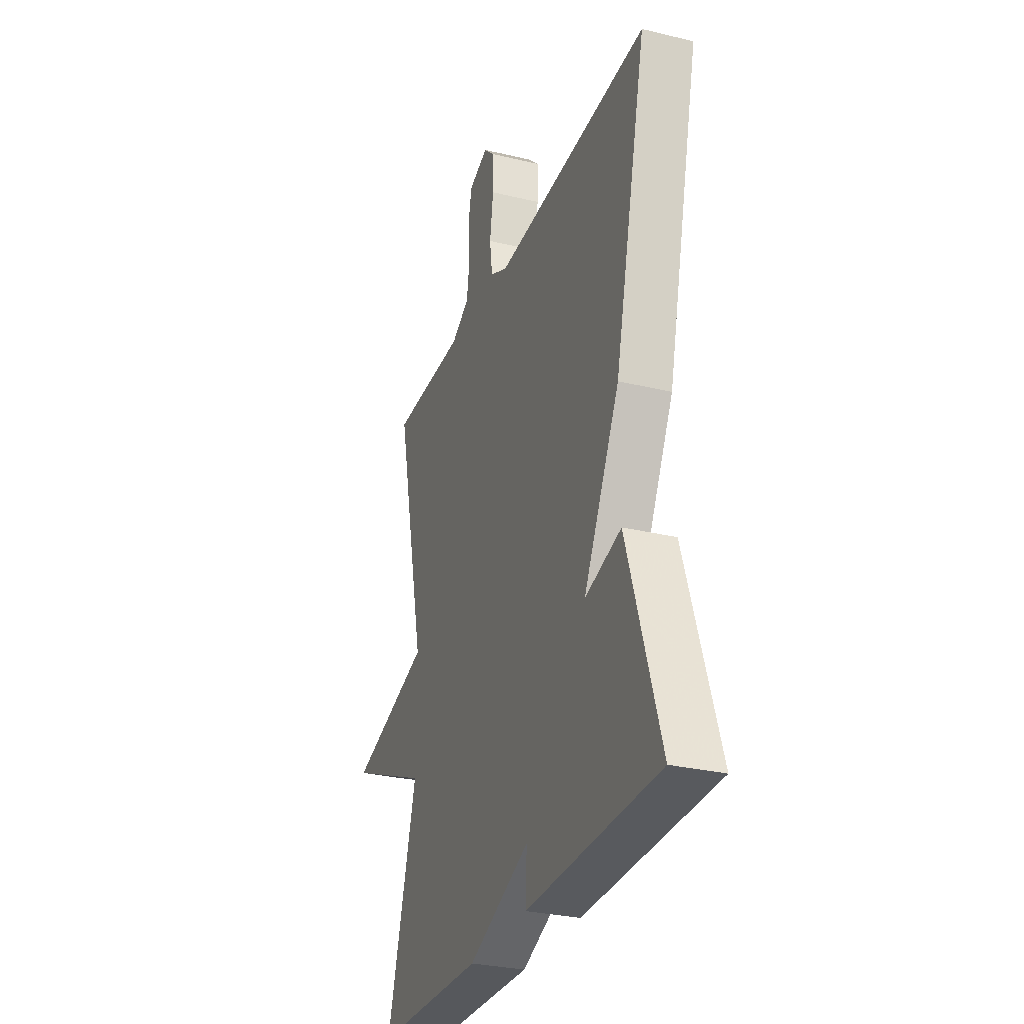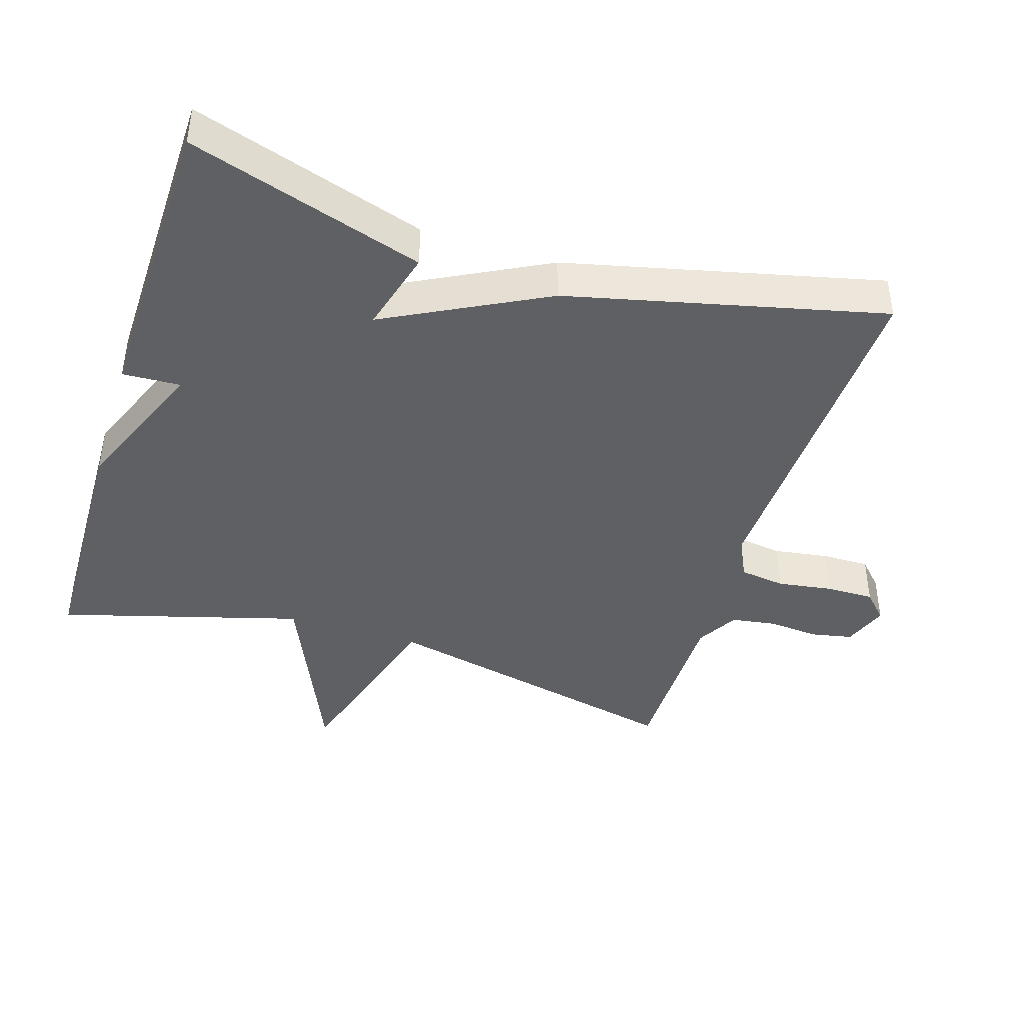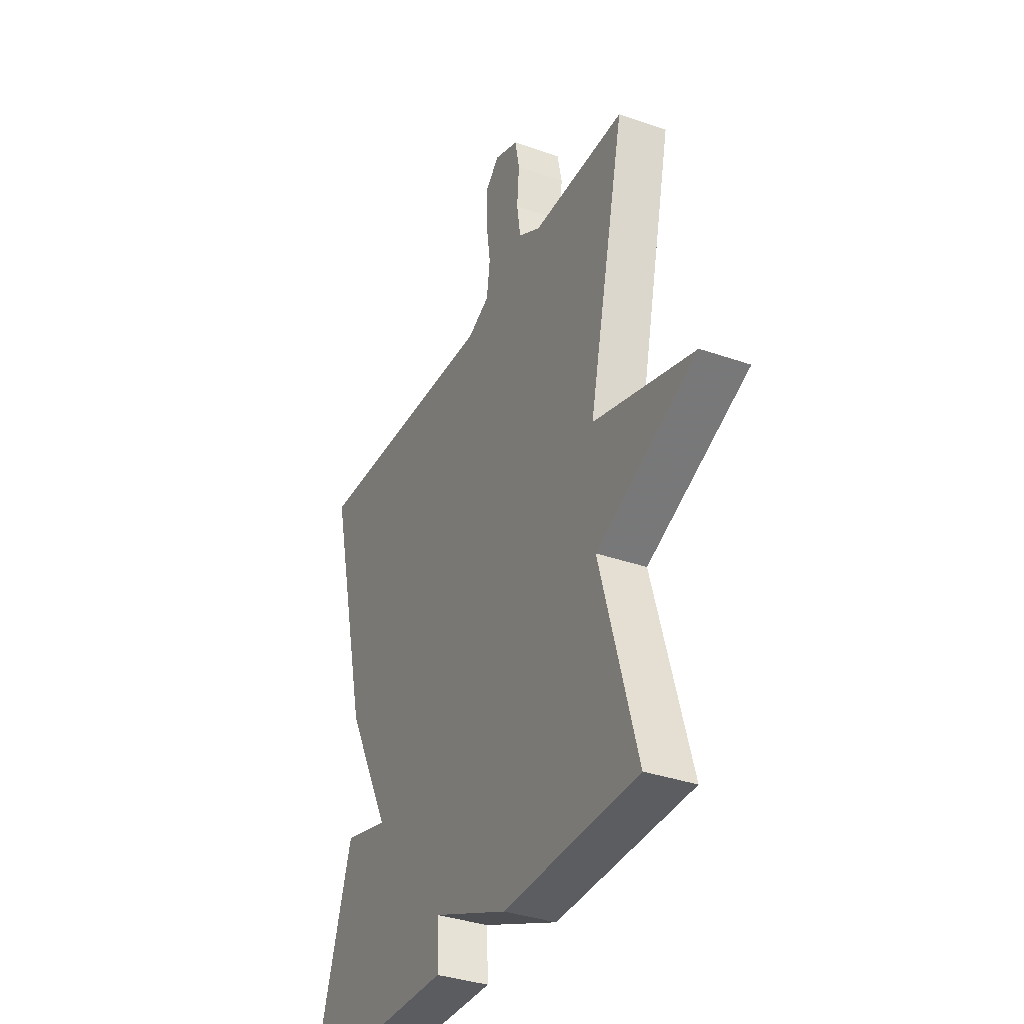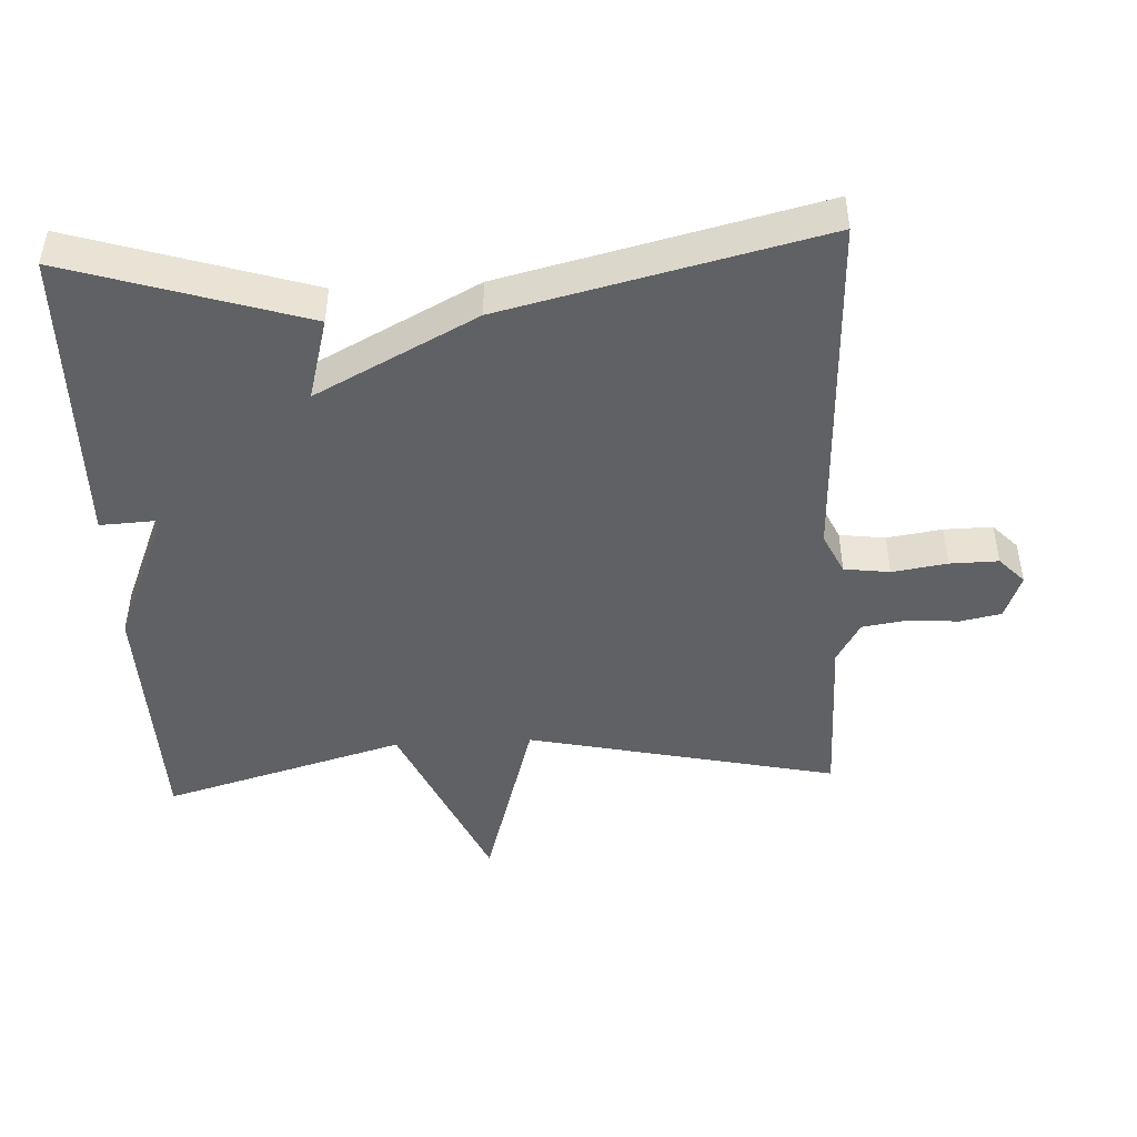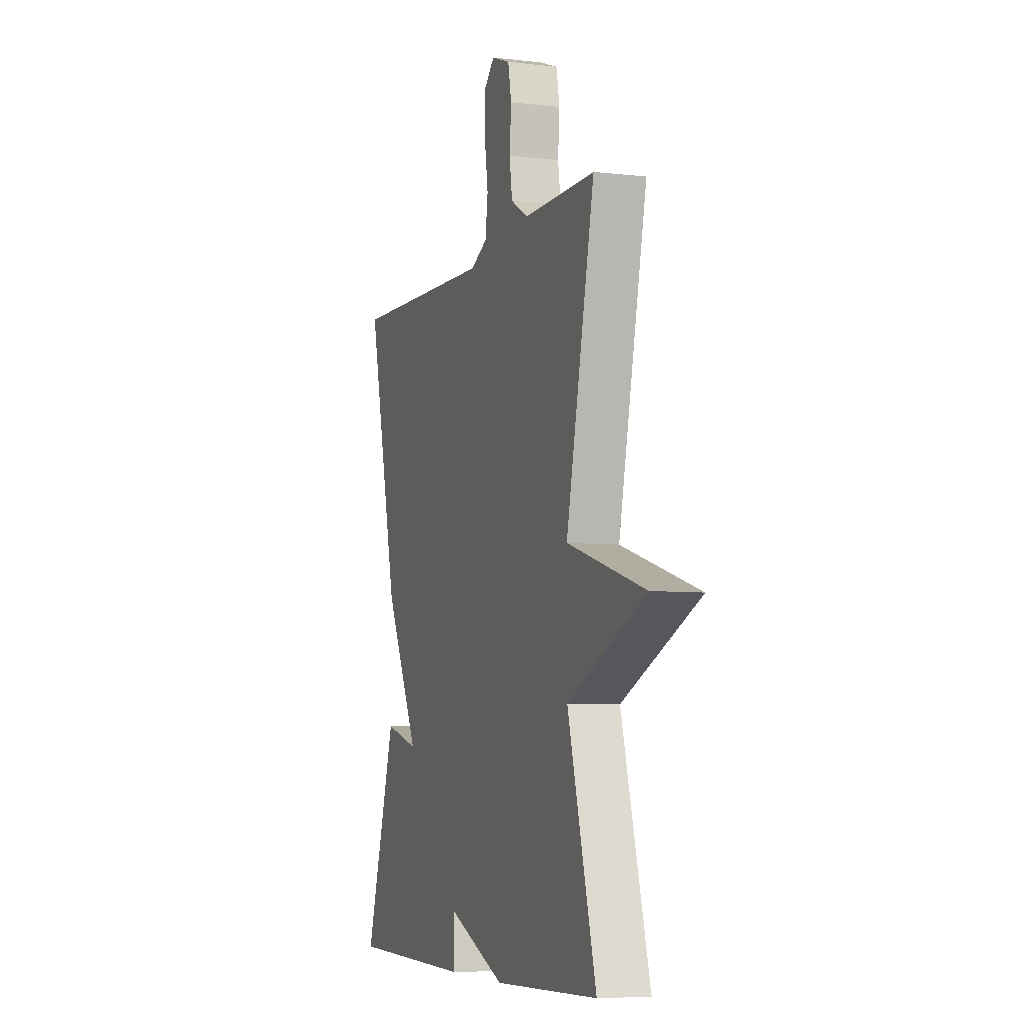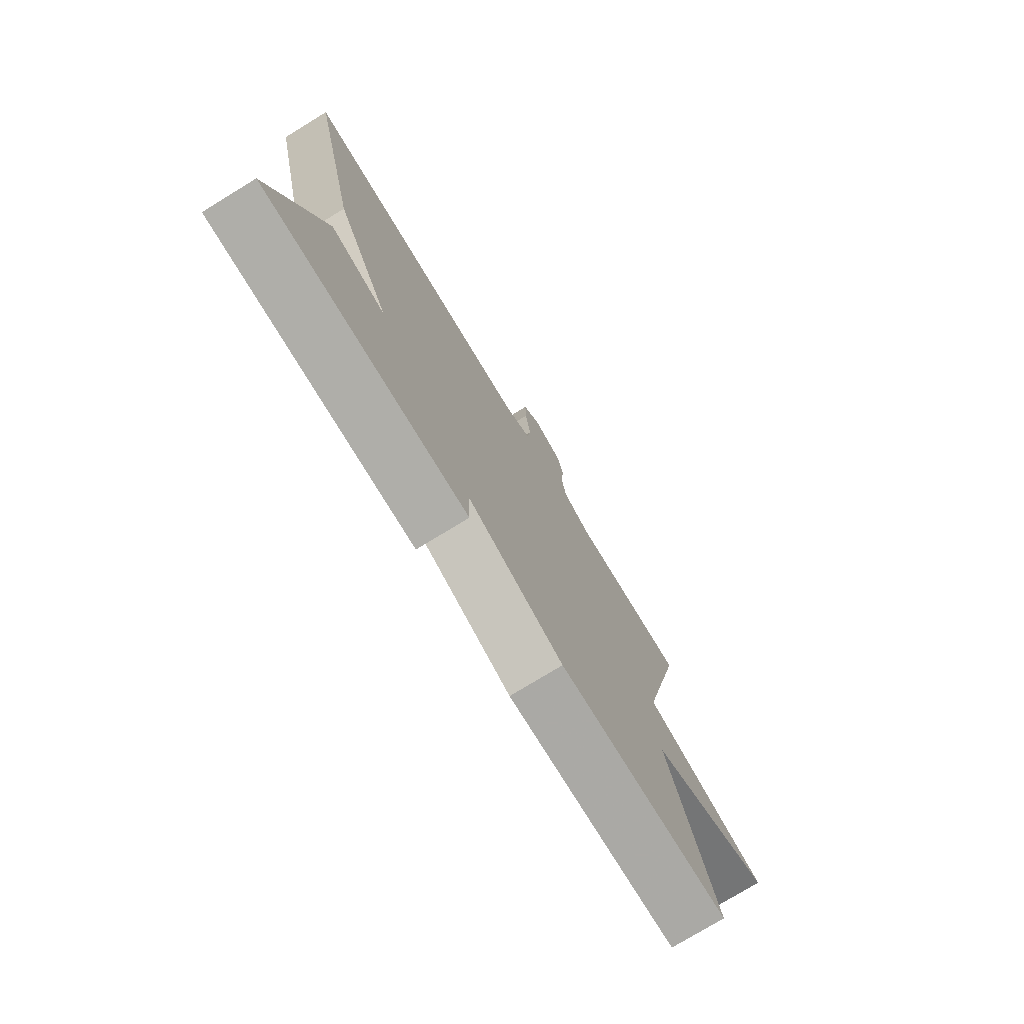
<metadata>
{"format":"obj","ext":"obj","renderer":"f3d","projection":"perspective","resolution":1024,"background":"white","views":[{"elev":-29.6,"azim":-109.5,"up":"+Z"},{"elev":-42.6,"azim":-107.4,"up":"+Y"},{"elev":-35.3,"azim":65.0,"up":"+Z"},{"elev":-46.5,"azim":-87.0,"up":"+Y"},{"elev":-6.5,"azim":71.2,"up":"+Z"},{"elev":-76.6,"azim":-58.6,"up":"+Z"}]}
</metadata>
<code>
v -0.5 0.07 -0.5
v -0.392 0.07 -0.158
v -0.272 0.07 -0.191
v -0.392 0.07 0.042
v -0.5 0.07 0.5
v 0.015 0.07 0.479
v 0.074 0.07 0.507
v 0.083 0.07 0.573
v 0.071 0.07 0.653
v 0.07 0.07 0.723
v 0.108 0.07 0.759
v 0.173 0.07 0.734
v 0.185 0.07 0.674
v 0.179 0.07 0.601
v 0.189 0.07 0.536
v 0.249 0.07 0.501
v 0.5 0.07 0.5
v 0.401 0.07 0.051
v 0.672 0.07 -0.03
v 0.401 0.07 -0.149
v 0.5 0.07 -0.5
v 0.138 0.07 -0.509
v -0.066 0.07 -0.424
v -0.062 0.07 -0.509
v -0.5 0 -0.5
v -0.392 0 -0.158
v -0.272 0 -0.191
v -0.392 0 0.042
v -0.5 0 0.5
v 0.015 0 0.479
v 0.074 0 0.507
v 0.083 0 0.573
v 0.071 0 0.653
v 0.07 0 0.723
v 0.108 0 0.759
v 0.173 0 0.734
v 0.185 0 0.674
v 0.179 0 0.601
v 0.189 0 0.536
v 0.249 0 0.501
v 0.5 0 0.5
v 0.401 0 0.051
v 0.672 0 -0.03
v 0.401 0 -0.149
v 0.5 0 -0.5
v 0.138 0 -0.509
v -0.066 0 -0.424
v -0.062 0 -0.509
f 1 2 3
f 24 1 3
f 23 24 3
f 4 5 6
f 3 4 6
f 23 3 6
f 22 23 6
f 21 22 6
f 20 21 6
f 18 19 20
f 18 20 6 7
f 16 17 18
f 18 7 8
f 16 18 8
f 15 16 8
f 9 10 11
f 8 9 11
f 15 8 11
f 14 15 11
f 11 12 13 14
f 27 26 25
f 27 25 48
f 27 48 47
f 30 29 28
f 30 28 27
f 30 27 47
f 30 47 46
f 30 46 45
f 30 45 44
f 44 43 42
f 31 30 44 42
f 42 41 40
f 32 31 42
f 32 42 40
f 32 40 39
f 35 34 33
f 35 33 32
f 35 32 39
f 35 39 38
f 38 37 36 35
f 1 25 26 2
f 2 26 27 3
f 3 27 28 4
f 4 28 29 5
f 5 29 30 6
f 6 30 31 7
f 7 31 32 8
f 8 32 33 9
f 9 33 34 10
f 10 34 35 11
f 11 35 36 12
f 12 36 37 13
f 13 37 38 14
f 14 38 39 15
f 15 39 40 16
f 16 40 41 17
f 17 41 42 18
f 18 42 43 19
f 19 43 44 20
f 20 44 45 21
f 21 45 46 22
f 22 46 47 23
f 23 47 48 24
f 24 48 25 1

</code>
